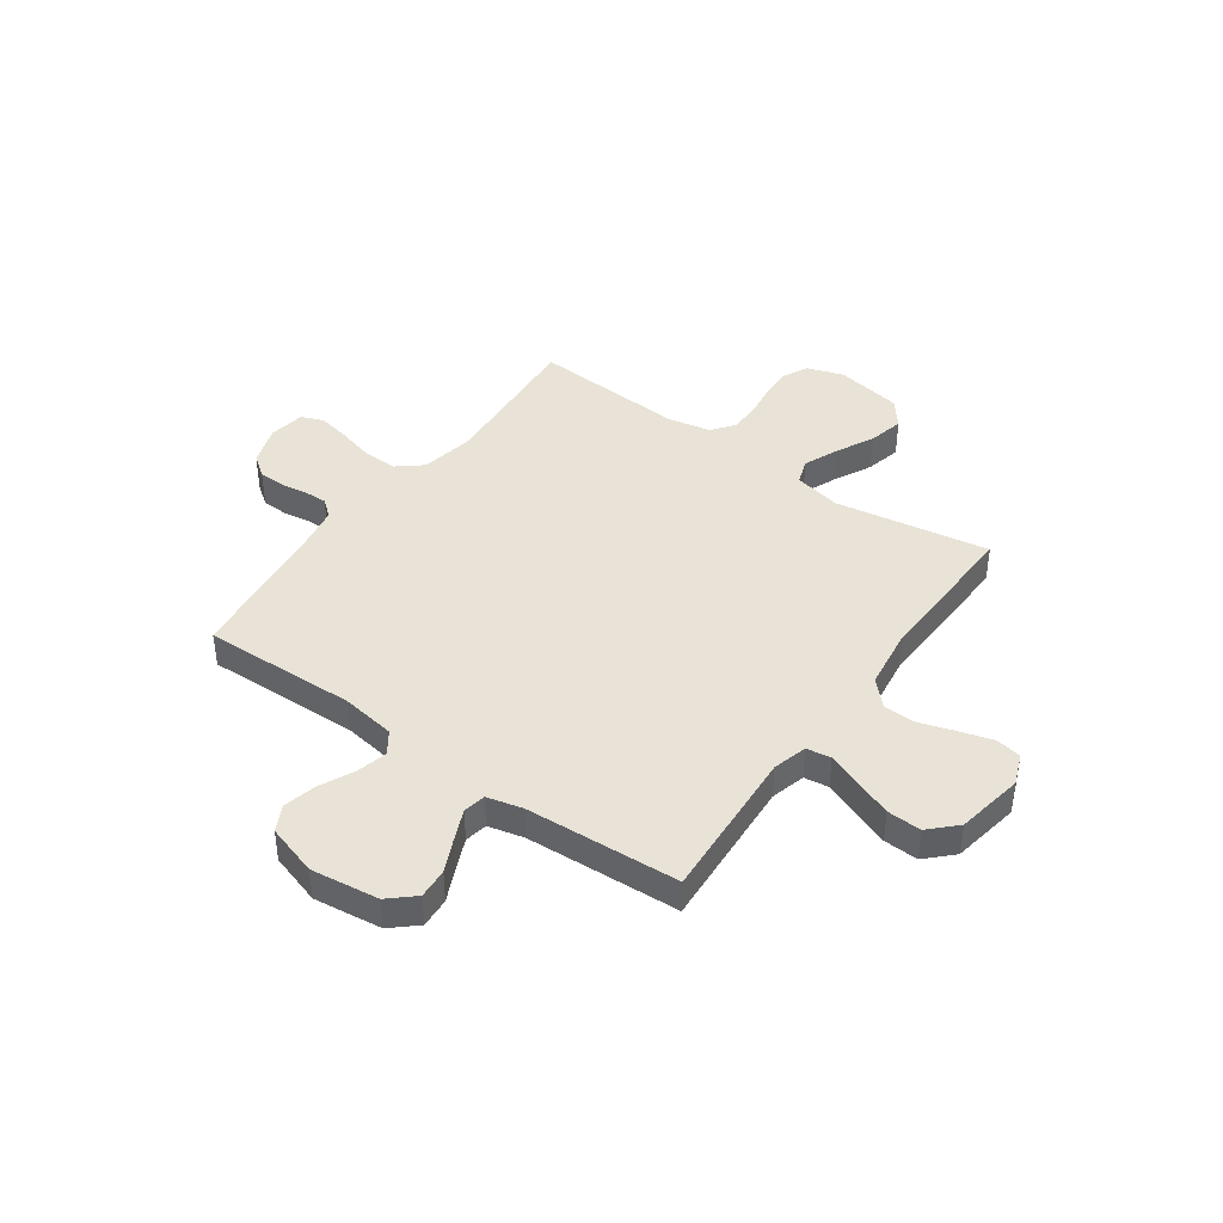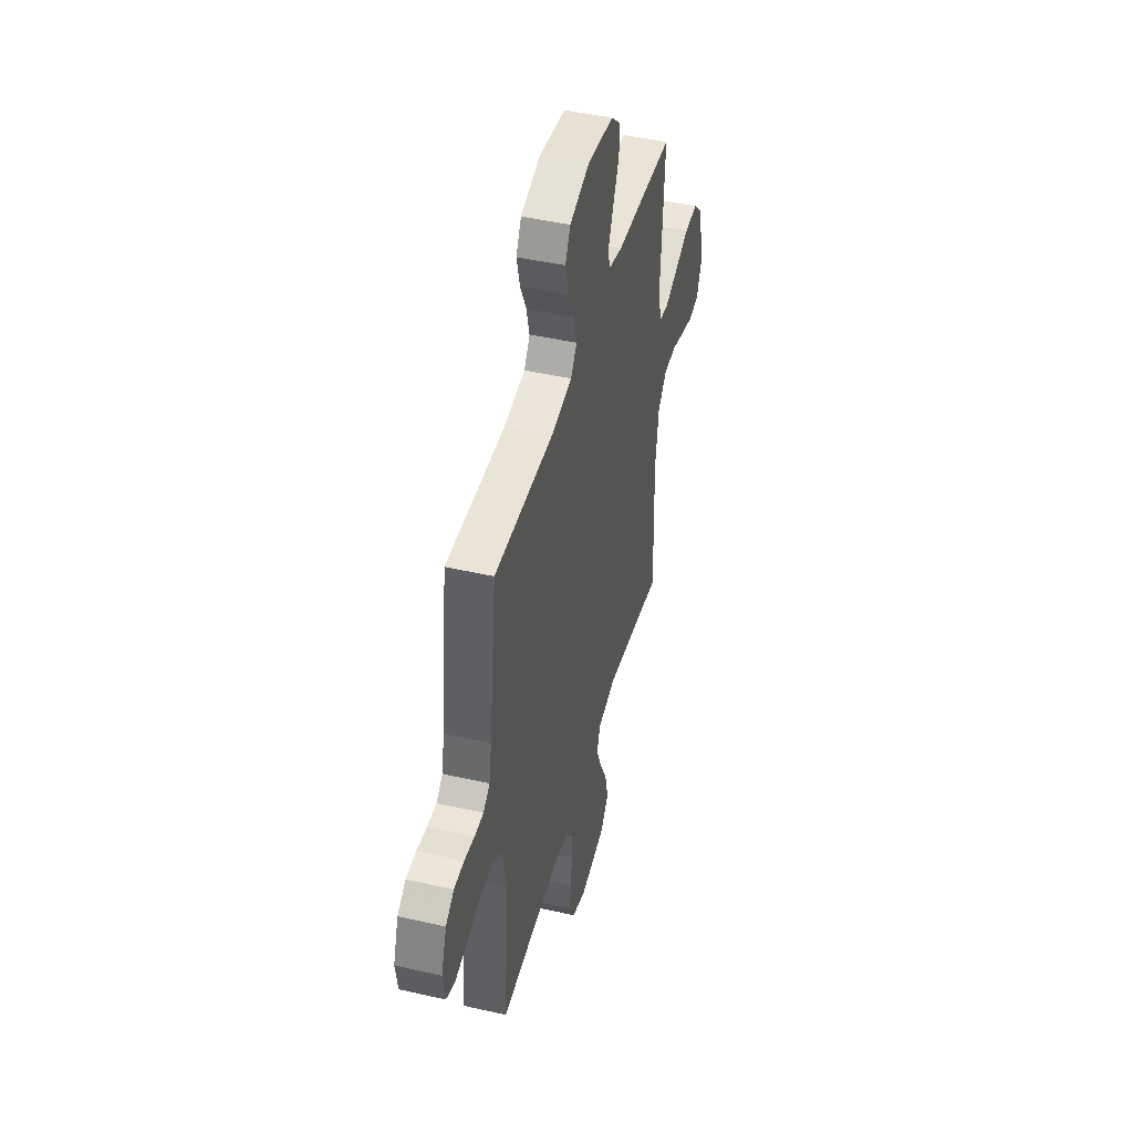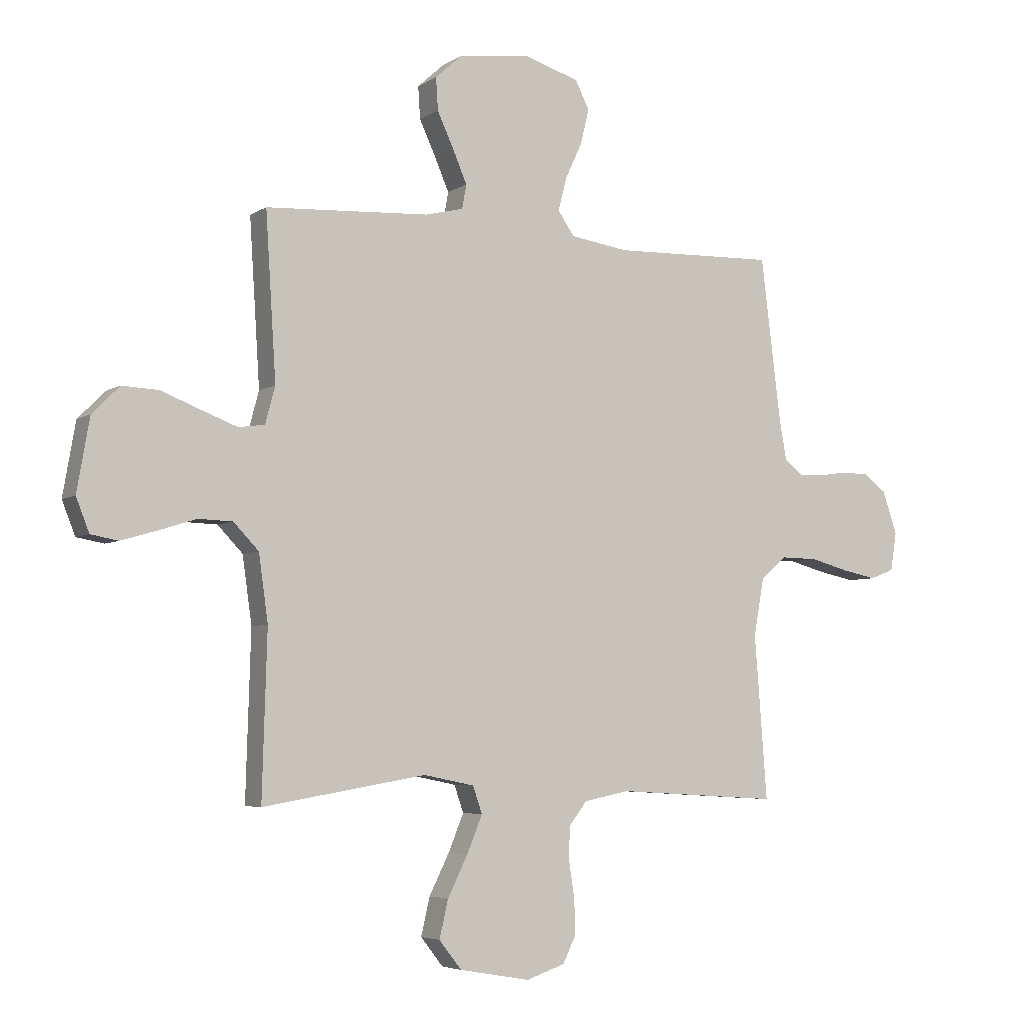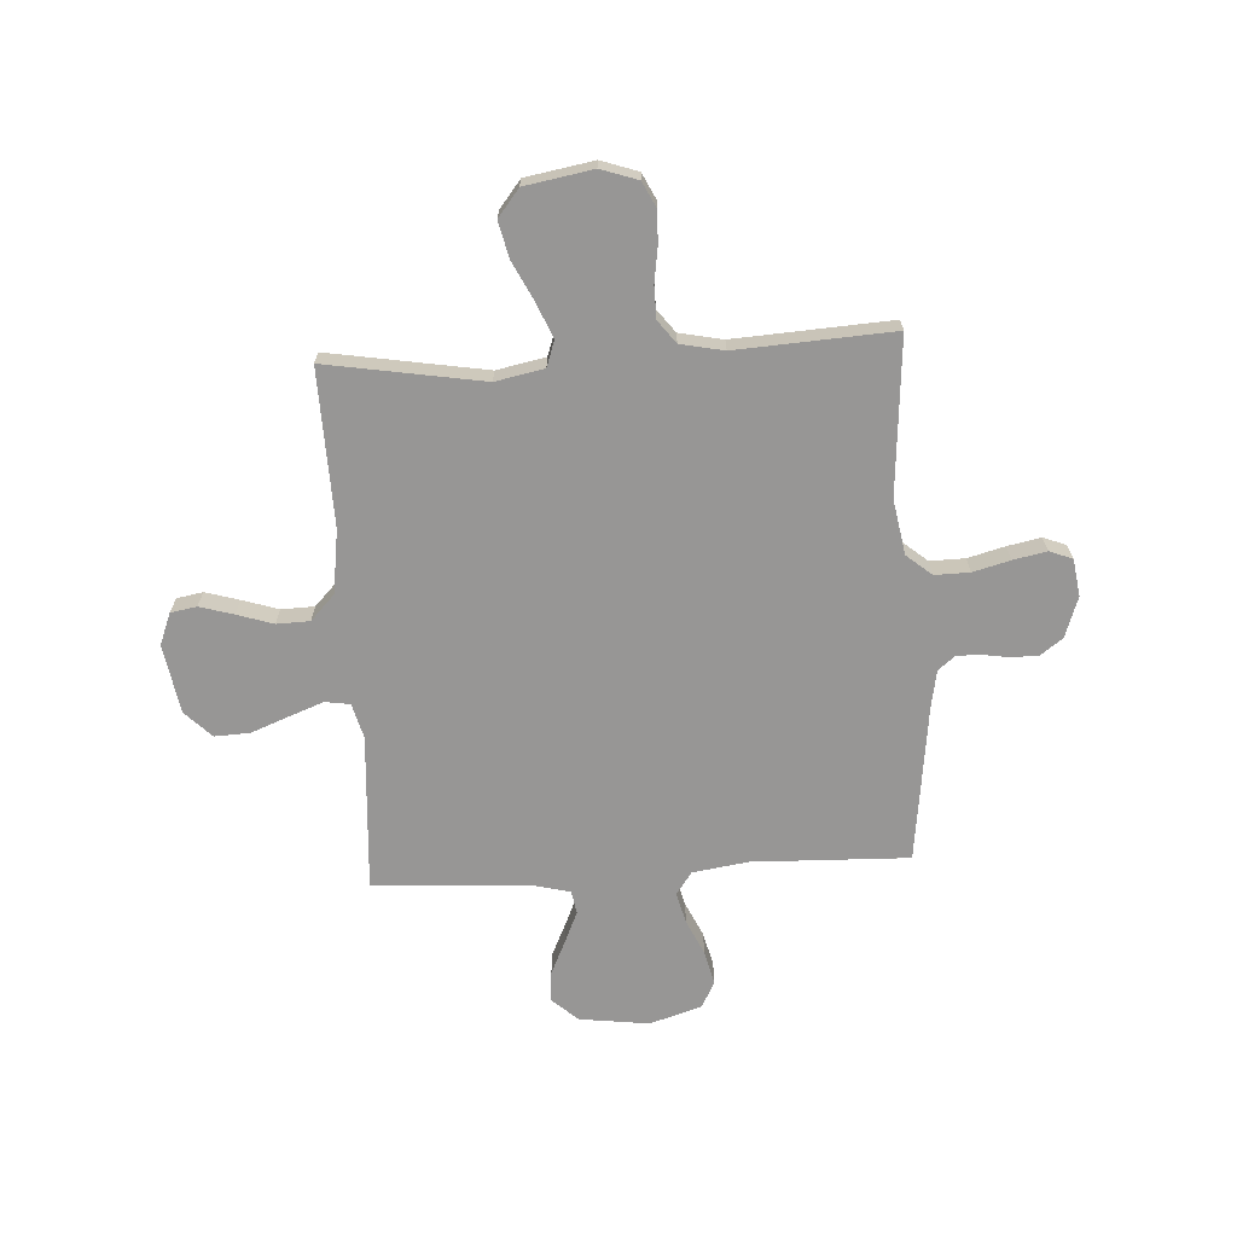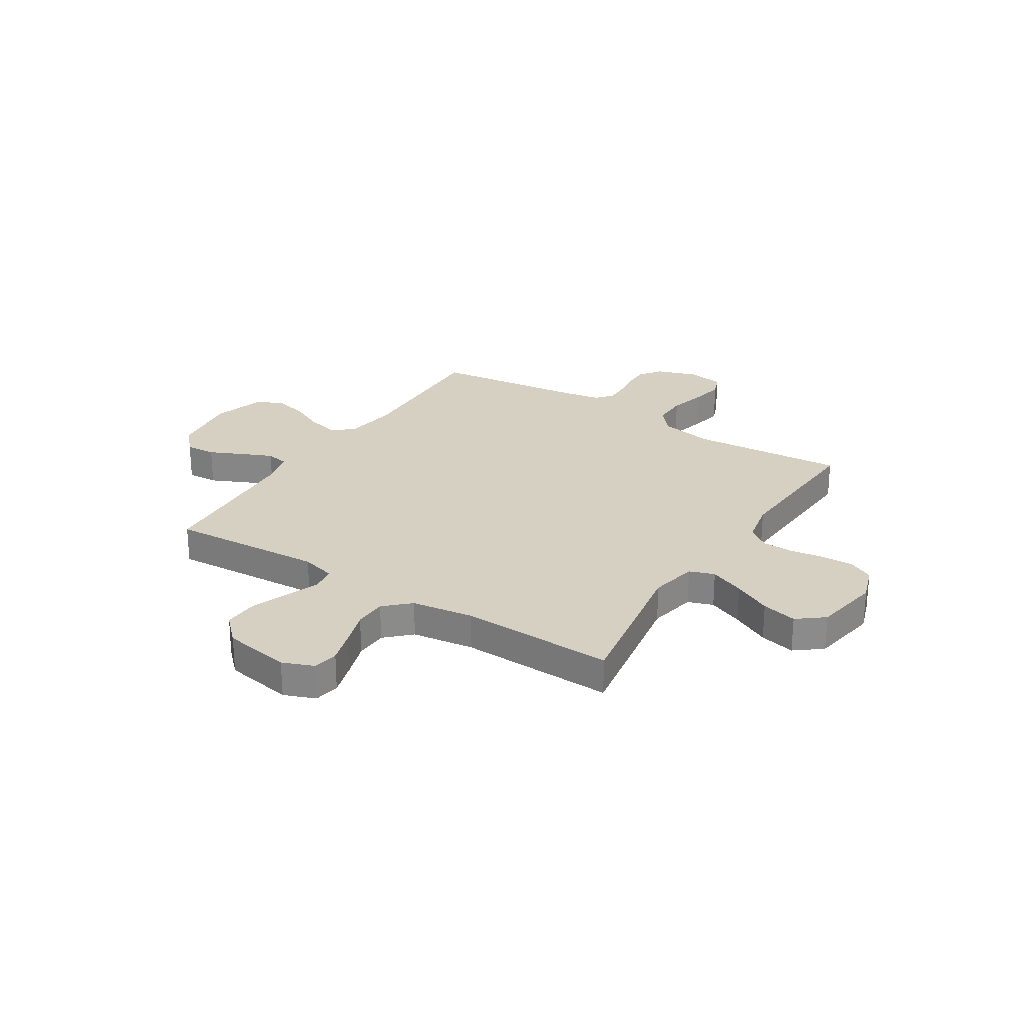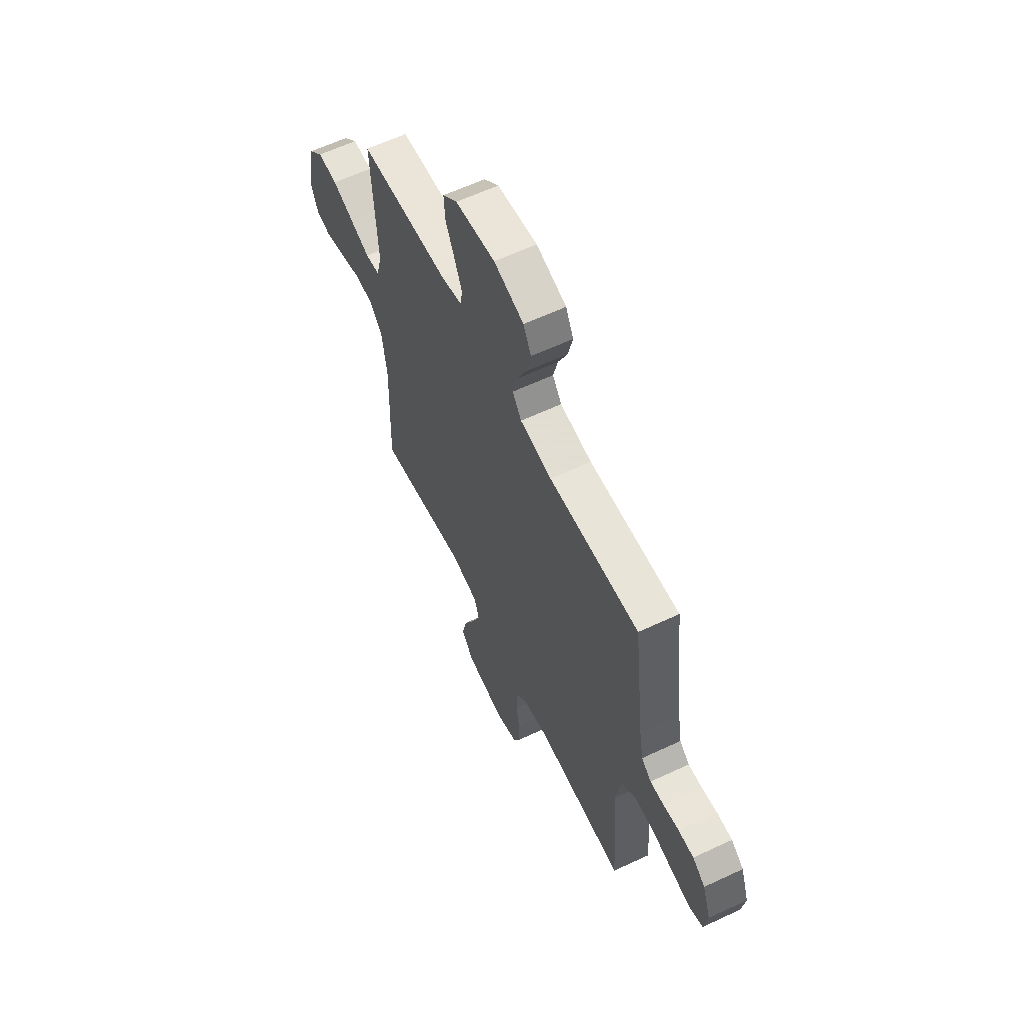
<metadata>
{"format":"obj","ext":"obj","renderer":"f3d","projection":"perspective","resolution":1024,"background":"white","views":[{"elev":41.8,"azim":35.5,"up":"+Y"},{"elev":45.3,"azim":-75.2,"up":"+Z"},{"elev":-4.9,"azim":151.5,"up":"+Z"},{"elev":-68.0,"azim":-176.7,"up":"+Y"},{"elev":26.5,"azim":122.3,"up":"+Y"},{"elev":61.1,"azim":-115.6,"up":"+Z"}]}
</metadata>
<code>
v 0.5 0.07 0.5
v 0.481 0.07 0.2
v 0.499 0.07 0.133
v 0.547 0.07 0.126
v 0.613 0.07 0.151
v 0.685 0.07 0.179
v 0.752 0.07 0.182
v 0.802 0.07 0.132
v 0.825 0.07 0
v 0.801 0.07 -0.061
v 0.751 0.07 -0.07
v 0.686 0.07 -0.051
v 0.617 0.07 -0.029
v 0.554 0.07 -0.031
v 0.508 0.07 -0.079
v 0.491 0.07 -0.2
v 0.5 0.07 -0.5
v 0.2 0.07 -0.45
v 0.107 0.07 -0.469
v 0.09 0.07 -0.518
v 0.118 0.07 -0.586
v 0.155 0.07 -0.66
v 0.171 0.07 -0.729
v 0.13 0.07 -0.781
v 0 0.07 -0.804
v -0.071 0.07 -0.78
v -0.095 0.07 -0.731
v -0.093 0.07 -0.669
v -0.083 0.07 -0.603
v -0.084 0.07 -0.542
v -0.117 0.07 -0.499
v -0.2 0.07 -0.482
v -0.5 0.07 -0.5
v -0.477 0.07 -0.2
v -0.496 0.07 -0.095
v -0.544 0.07 -0.055
v -0.611 0.07 -0.056
v -0.682 0.07 -0.075
v -0.746 0.07 -0.088
v -0.79 0.07 -0.071
v -0.801 0.07 0
v -0.774 0.07 0.078
v -0.732 0.07 0.109
v -0.681 0.07 0.11
v -0.629 0.07 0.102
v -0.583 0.07 0.101
v -0.55 0.07 0.128
v -0.537 0.07 0.2
v -0.5 0.07 0.5
v -0.2 0.07 0.491
v -0.094 0.07 0.507
v -0.064 0.07 0.55
v -0.079 0.07 0.61
v -0.11 0.07 0.676
v -0.126 0.07 0.741
v -0.1 0.07 0.792
v 0 0.07 0.823
v 0.133 0.07 0.806
v 0.182 0.07 0.762
v 0.178 0.07 0.703
v 0.148 0.07 0.638
v 0.122 0.07 0.578
v 0.13 0.07 0.534
v 0.2 0.07 0.517
v 0.5 0 0.5
v 0.481 0 0.2
v 0.499 0 0.133
v 0.547 0 0.126
v 0.613 0 0.151
v 0.685 0 0.179
v 0.752 0 0.182
v 0.802 0 0.132
v 0.825 0 0
v 0.801 0 -0.061
v 0.751 0 -0.07
v 0.686 0 -0.051
v 0.617 0 -0.029
v 0.554 0 -0.031
v 0.508 0 -0.079
v 0.491 0 -0.2
v 0.5 0 -0.5
v 0.2 0 -0.45
v 0.107 0 -0.469
v 0.09 0 -0.518
v 0.118 0 -0.586
v 0.155 0 -0.66
v 0.171 0 -0.729
v 0.13 0 -0.781
v 0 0 -0.804
v -0.071 0 -0.78
v -0.095 0 -0.731
v -0.093 0 -0.669
v -0.083 0 -0.603
v -0.084 0 -0.542
v -0.117 0 -0.499
v -0.2 0 -0.482
v -0.5 0 -0.5
v -0.477 0 -0.2
v -0.496 0 -0.095
v -0.544 0 -0.055
v -0.611 0 -0.056
v -0.682 0 -0.075
v -0.746 0 -0.088
v -0.79 0 -0.071
v -0.801 0 0
v -0.774 0 0.078
v -0.732 0 0.109
v -0.681 0 0.11
v -0.629 0 0.102
v -0.583 0 0.101
v -0.55 0 0.128
v -0.537 0 0.2
v -0.5 0 0.5
v -0.2 0 0.491
v -0.094 0 0.507
v -0.064 0 0.55
v -0.079 0 0.61
v -0.11 0 0.676
v -0.126 0 0.741
v -0.1 0 0.792
v 0 0 0.823
v 0.133 0 0.806
v 0.182 0 0.762
v 0.178 0 0.703
v 0.148 0 0.638
v 0.122 0 0.578
v 0.13 0 0.534
v 0.2 0 0.517
f 59 60 61
f 58 59 61
f 57 58 61
f 56 57 61
f 55 56 61
f 54 55 61
f 53 54 61
f 52 53 61 62
f 51 52 62 63
f 48 49 50
f 51 63 64
f 50 51 64
f 48 50 64
f 47 48 64
f 43 44 45
f 42 43 45
f 41 42 45
f 40 41 45
f 39 40 45
f 38 39 45
f 37 38 45
f 36 37 45 46
f 64 1 2
f 47 64 2
f 46 47 2
f 36 46 2
f 35 36 2
f 27 28 29
f 26 27 29
f 25 26 29
f 24 25 29
f 23 24 29
f 22 23 29
f 21 22 29
f 20 21 29 30
f 19 20 30 31
f 16 17 18
f 19 31 32
f 18 19 32
f 16 18 32
f 15 16 32
f 11 12 13
f 10 11 13
f 9 10 13
f 8 9 13
f 7 8 13
f 6 7 13
f 5 6 13
f 4 5 13 14
f 32 33 34
f 15 32 34
f 14 15 34
f 4 14 34
f 3 4 34
f 2 3 34 35
f 125 124 123
f 125 123 122
f 125 122 121
f 125 121 120
f 125 120 119
f 125 119 118
f 125 118 117
f 126 125 117 116
f 127 126 116 115
f 114 113 112
f 128 127 115
f 128 115 114
f 128 114 112
f 128 112 111
f 109 108 107
f 109 107 106
f 109 106 105
f 109 105 104
f 109 104 103
f 109 103 102
f 109 102 101
f 110 109 101 100
f 66 65 128
f 66 128 111
f 66 111 110
f 66 110 100
f 66 100 99
f 93 92 91
f 93 91 90
f 93 90 89
f 93 89 88
f 93 88 87
f 93 87 86
f 93 86 85
f 94 93 85 84
f 95 94 84 83
f 82 81 80
f 96 95 83
f 96 83 82
f 96 82 80
f 96 80 79
f 77 76 75
f 77 75 74
f 77 74 73
f 77 73 72
f 77 72 71
f 77 71 70
f 77 70 69
f 78 77 69 68
f 98 97 96
f 98 96 79
f 98 79 78
f 98 78 68
f 98 68 67
f 99 98 67 66
f 1 65 66 2
f 2 66 67 3
f 3 67 68 4
f 4 68 69 5
f 5 69 70 6
f 6 70 71 7
f 7 71 72 8
f 8 72 73 9
f 9 73 74 10
f 10 74 75 11
f 11 75 76 12
f 12 76 77 13
f 13 77 78 14
f 14 78 79 15
f 15 79 80 16
f 16 80 81 17
f 17 81 82 18
f 18 82 83 19
f 19 83 84 20
f 20 84 85 21
f 21 85 86 22
f 22 86 87 23
f 23 87 88 24
f 24 88 89 25
f 25 89 90 26
f 26 90 91 27
f 27 91 92 28
f 28 92 93 29
f 29 93 94 30
f 30 94 95 31
f 31 95 96 32
f 32 96 97 33
f 33 97 98 34
f 34 98 99 35
f 35 99 100 36
f 36 100 101 37
f 37 101 102 38
f 38 102 103 39
f 39 103 104 40
f 40 104 105 41
f 41 105 106 42
f 42 106 107 43
f 43 107 108 44
f 44 108 109 45
f 45 109 110 46
f 46 110 111 47
f 47 111 112 48
f 48 112 113 49
f 49 113 114 50
f 50 114 115 51
f 51 115 116 52
f 52 116 117 53
f 53 117 118 54
f 54 118 119 55
f 55 119 120 56
f 56 120 121 57
f 57 121 122 58
f 58 122 123 59
f 59 123 124 60
f 60 124 125 61
f 61 125 126 62
f 62 126 127 63
f 63 127 128 64
f 64 128 65 1

</code>
